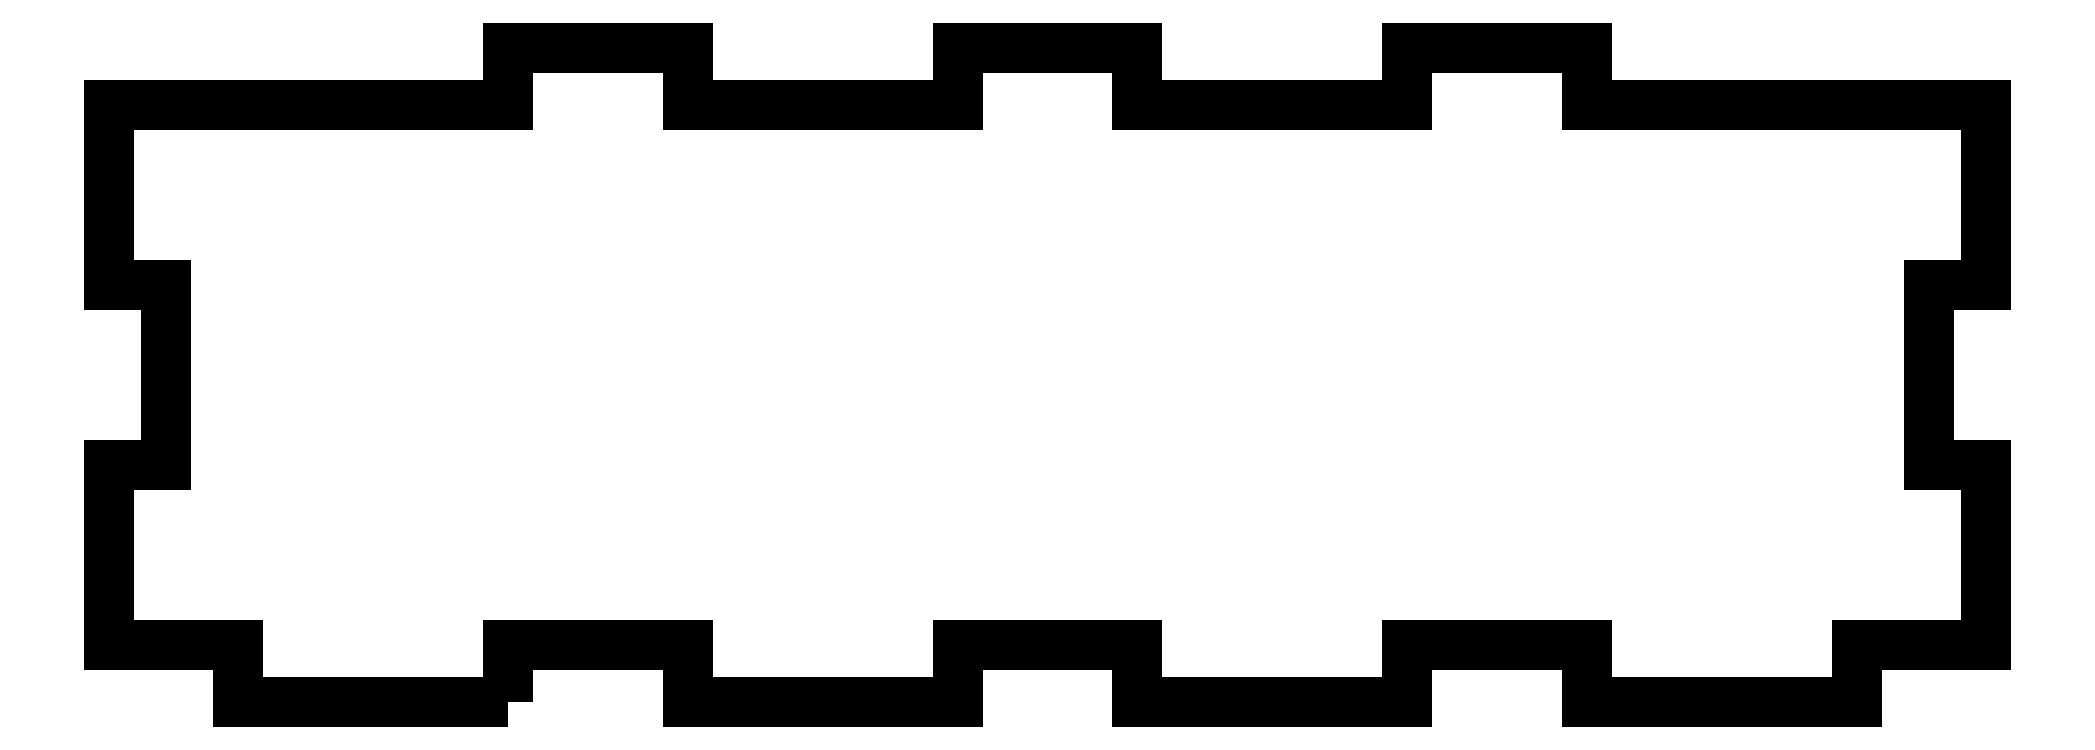
<metadata>
{"format":"dxf","ext":"dxf","renderer":"ezdxf+matplotlib","layout":"modelspace","background":"white","min_lineweight":24,"dpi":150}
</metadata>
<code>
0
SECTION
2
ENTITIES
0
LWPOLYLINE
8
0
90
42
70
1
43
0
10
124.2
20
276.4
10
124.2
20
279.6
10
134.2
20
279.6
10
134.2
20
276.4
10
149.2
20
276.4
10
149.2
20
279.6
10
159.2
20
279.6
10
159.2
20
276.4
10
174.2
20
276.4
10
174.2
20
279.6
10
184.2
20
279.6
10
184.2
20
276.4
10
199.2
20
276.4
10
199.2
20
279.6
10
206.4
20
279.6
10
206.4
20
289.6
10
203.2
20
289.6
10
203.2
20
299.6
10
206.4
20
299.6
10
206.4
20
309.6
10
199.2
20
309.6
10
184.2
20
309.6
10
184.2
20
312.8
10
174.2
20
312.8
10
174.2
20
309.6
10
159.2
20
309.6
10
159.2
20
312.8
10
149.2
20
312.8
10
149.2
20
309.6
10
134.2
20
309.6
10
134.2
20
312.8
10
124.2
20
312.8
10
124.2
20
309.6
10
109.2
20
309.6
10
102
20
309.6
10
102
20
299.6
10
105.2
20
299.6
10
105.2
20
289.6
10
102
20
289.6
10
102
20
279.6
10
109.2
20
279.6
10
109.2
20
276.4
0
ENDSEC
0
EOF

</code>
